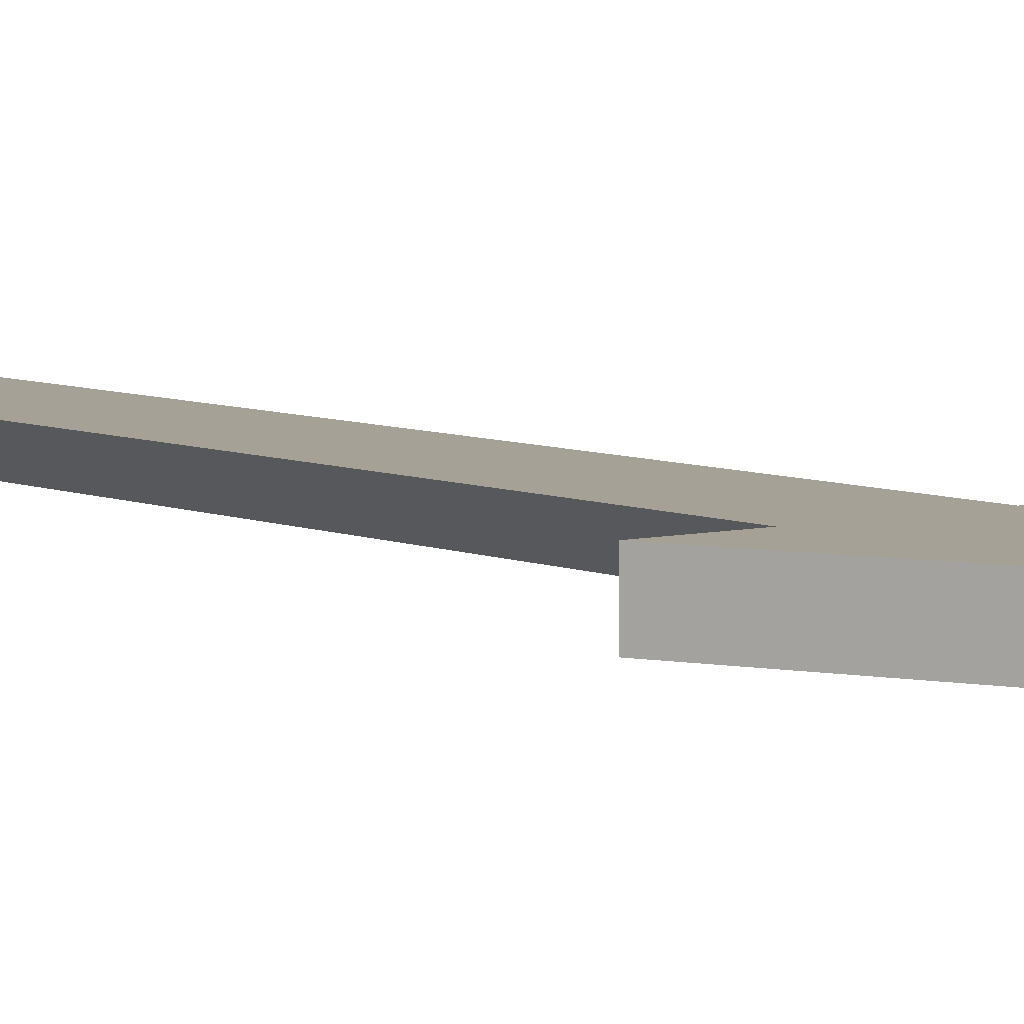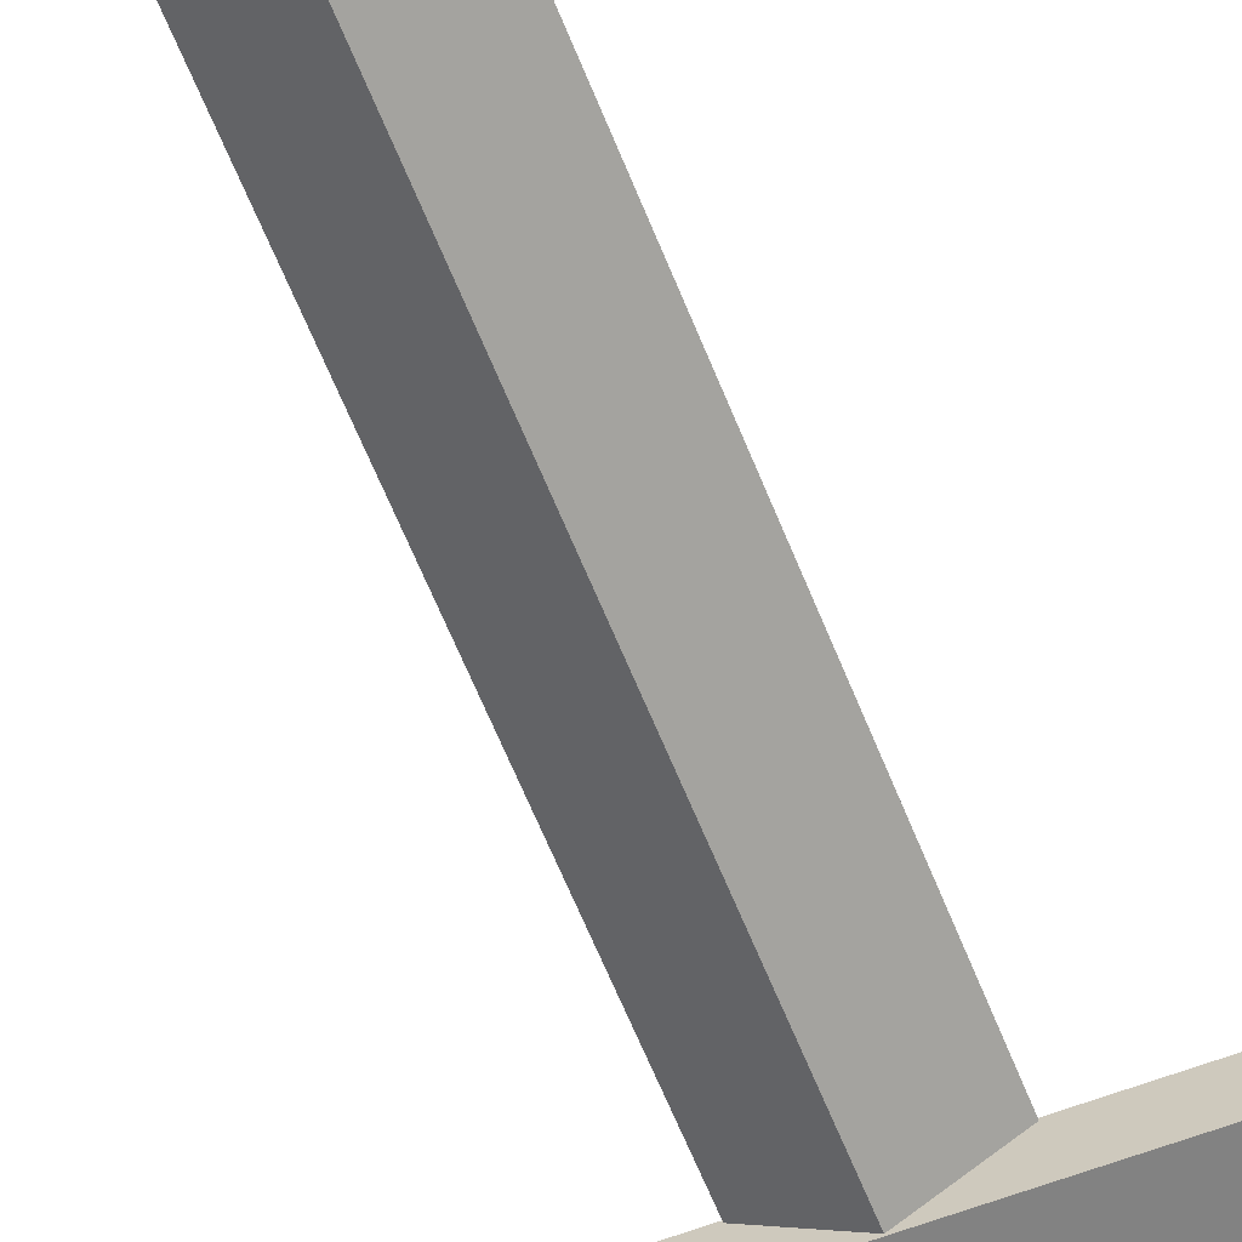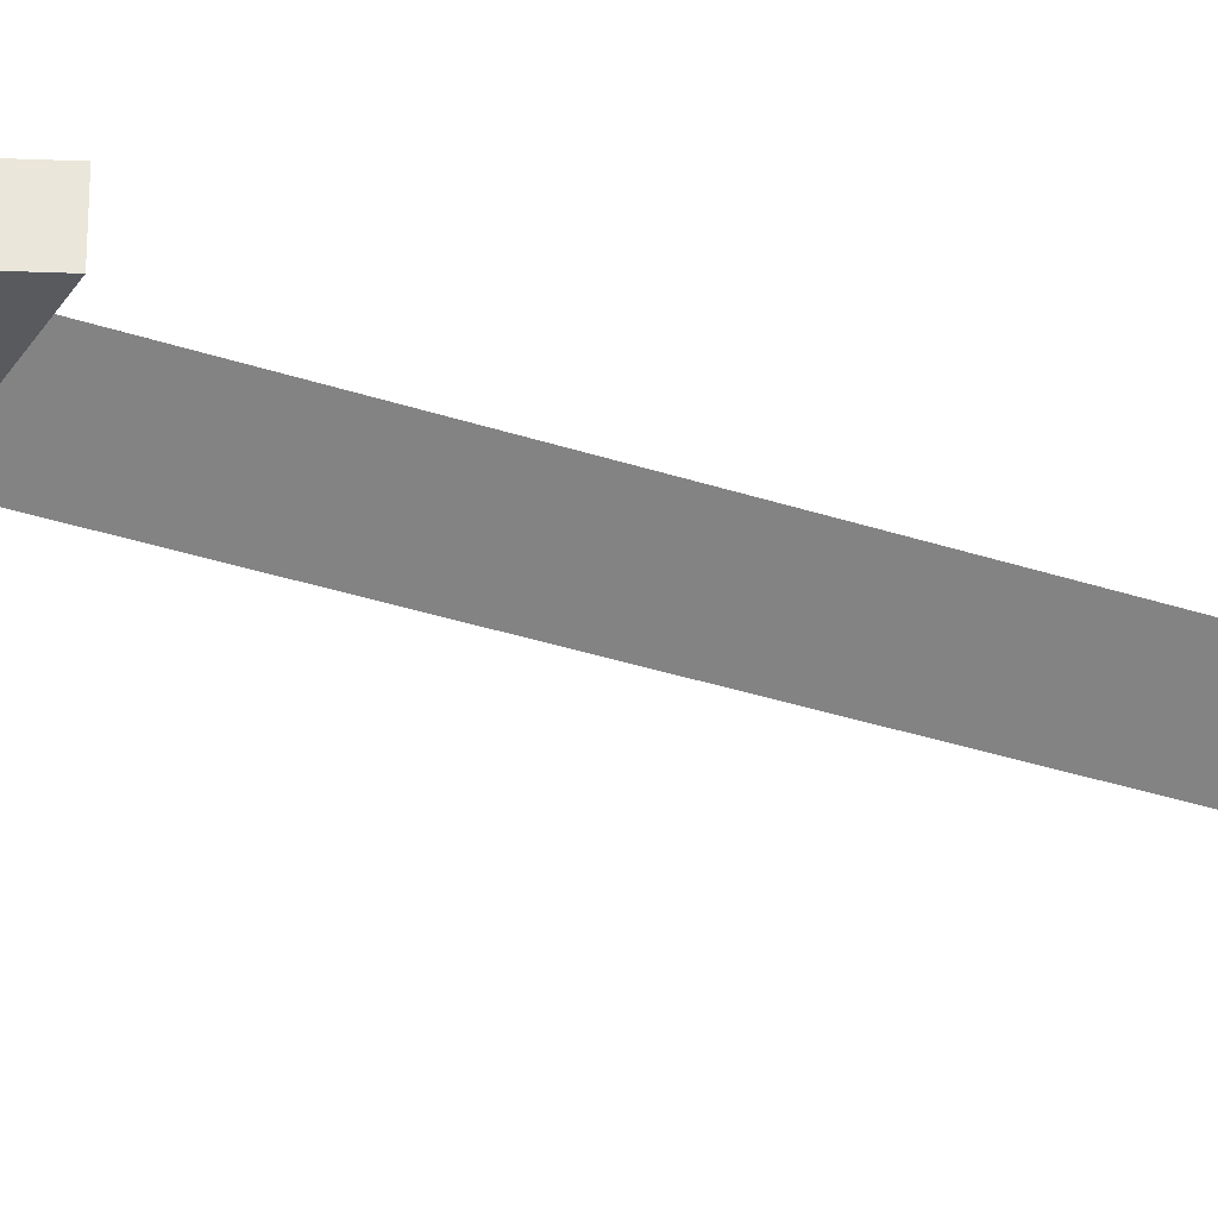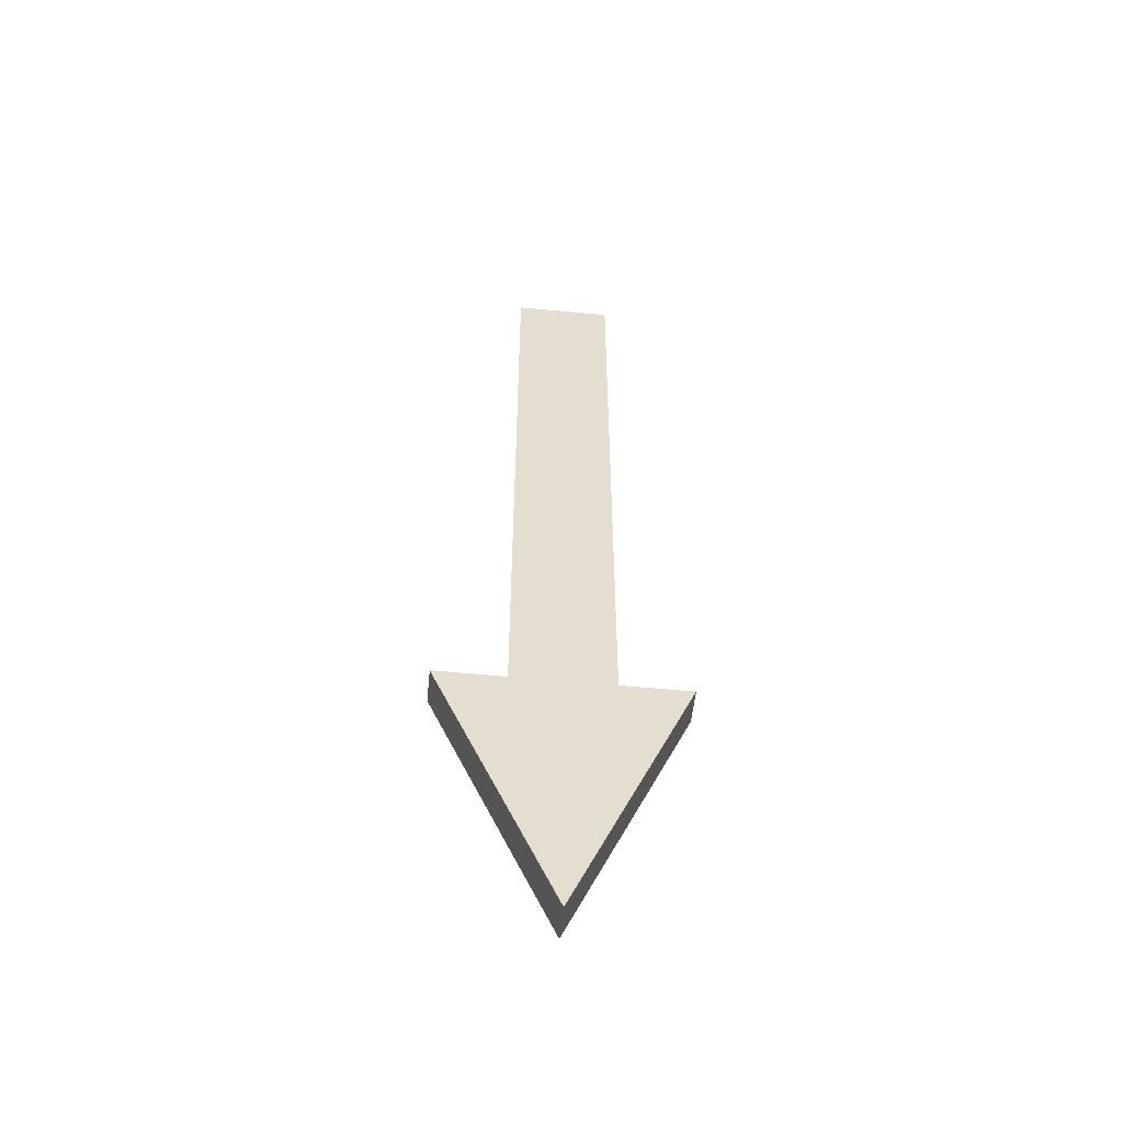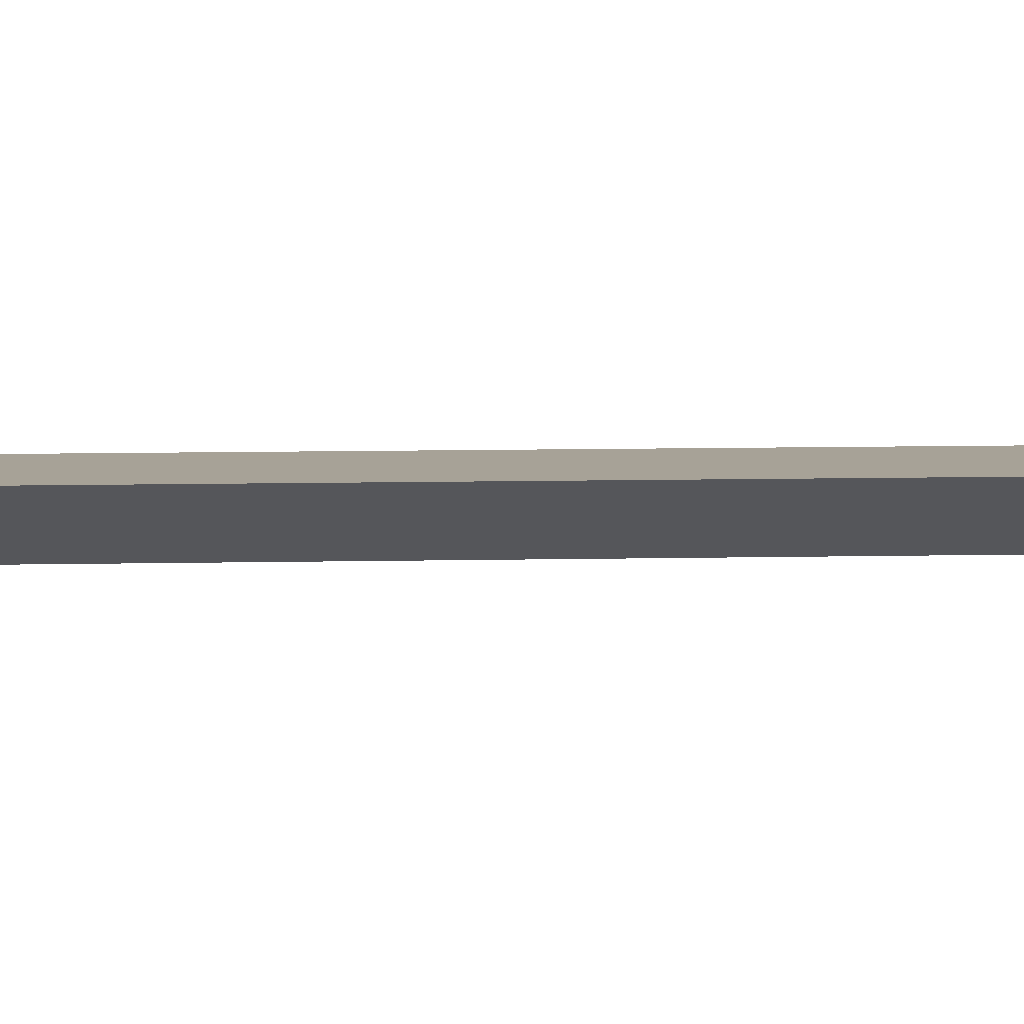
<metadata>
{"format":"obj","ext":"obj","renderer":"f3d","projection":"perspective","resolution":1024,"background":"white","views":[{"elev":6.2,"azim":142.8,"up":"+Y"},{"elev":-60.7,"azim":21.4,"up":"+Y"},{"elev":-30.6,"azim":-116.3,"up":"+Y"},{"elev":-54.9,"azim":174.2,"up":"+Z"},{"elev":6.6,"azim":-94.6,"up":"+Y"}]}
</metadata>
<code>
o Cube.000_Cube.002
v -0.4972 0.0953 -1e-06
v -0.4972 0.0953 -5
v -0.1437 -0.1345 -1e-06
v -0.1437 -0.1345 -5
v 0.2099 0.0953 -0
v 0.2099 0.0953 -5
v 0.7063 0.1063 -4.99
v -0.9937 0.1063 -4.99
v -0.1437 0.1063 -6.99
v 0.7063 -0.1437 -4.99
v -0.9937 -0.1437 -4.99
v -0.1437 -0.1437 -6.99
f 2 3 1
f 4 5 3
f 7 9 8
f 5 2 1
f 10 11 12
f 9 11 8
f 8 10 7
f 7 12 9
f 2 4 3
f 4 6 5
f 5 6 2
f 9 12 11
f 8 11 10
f 7 10 12

</code>
